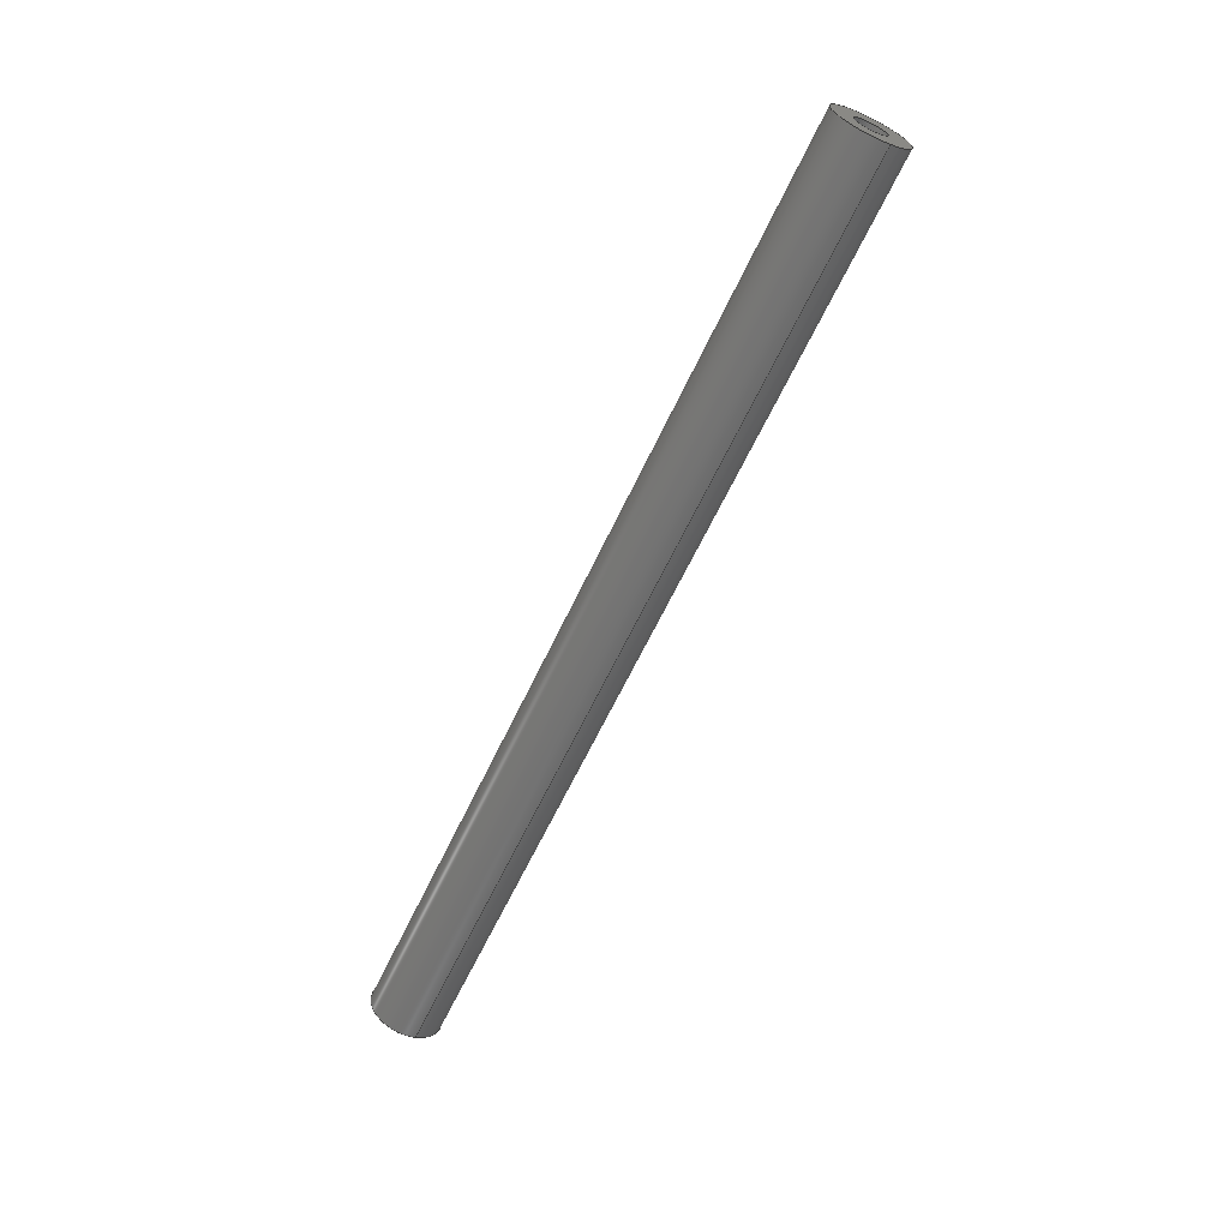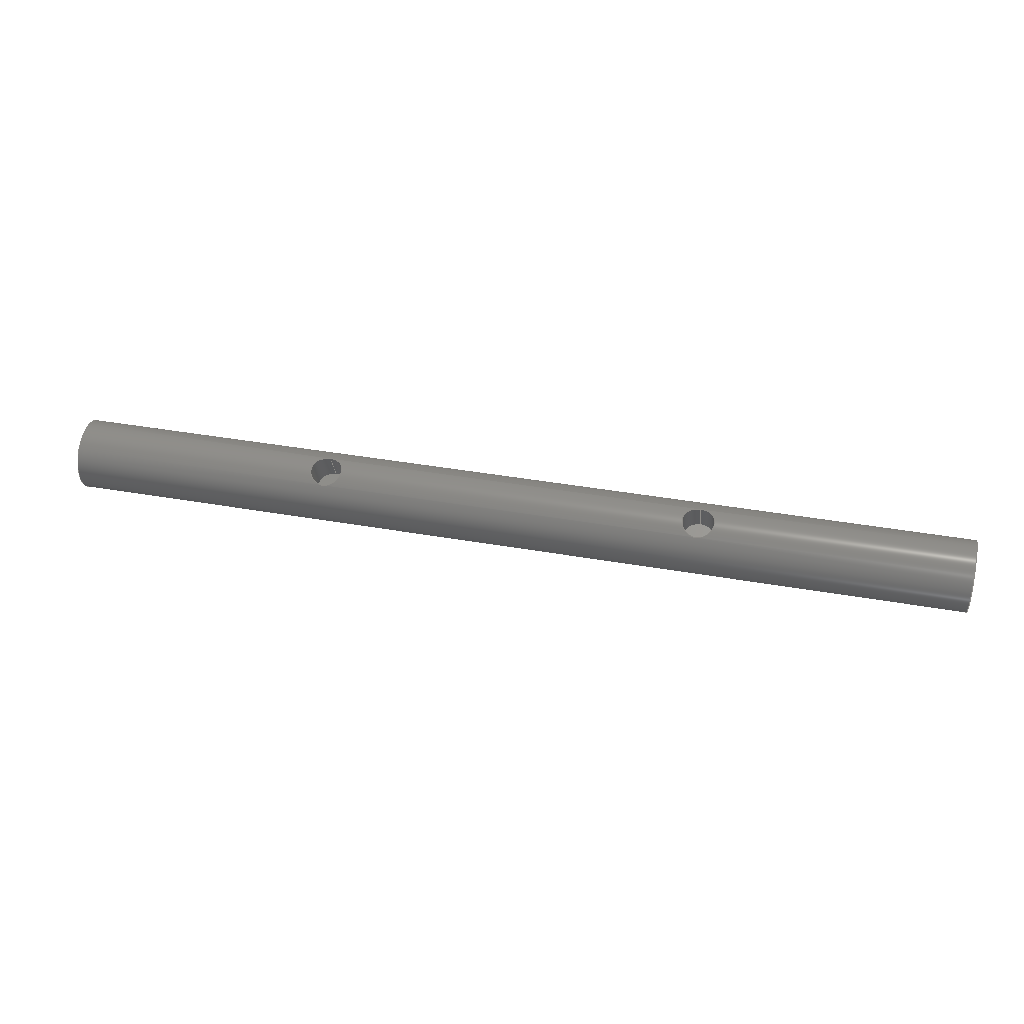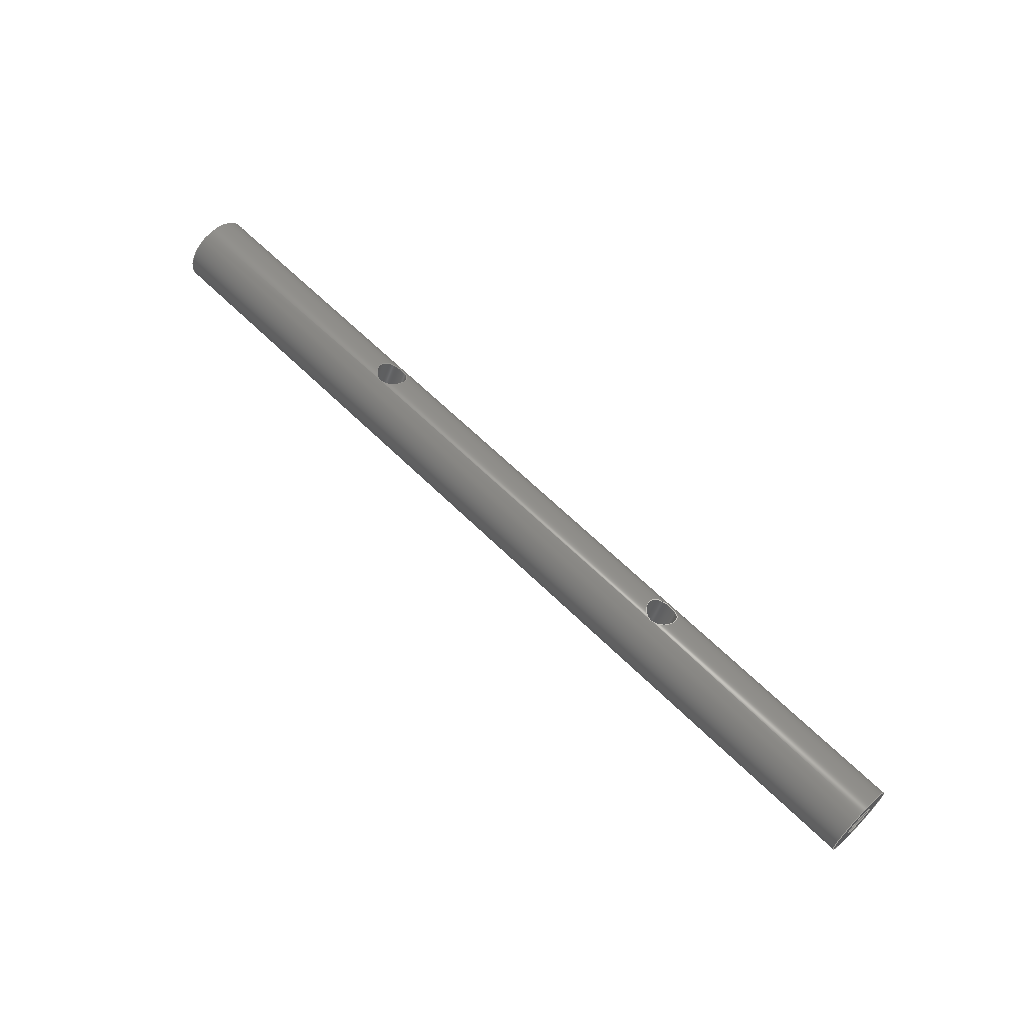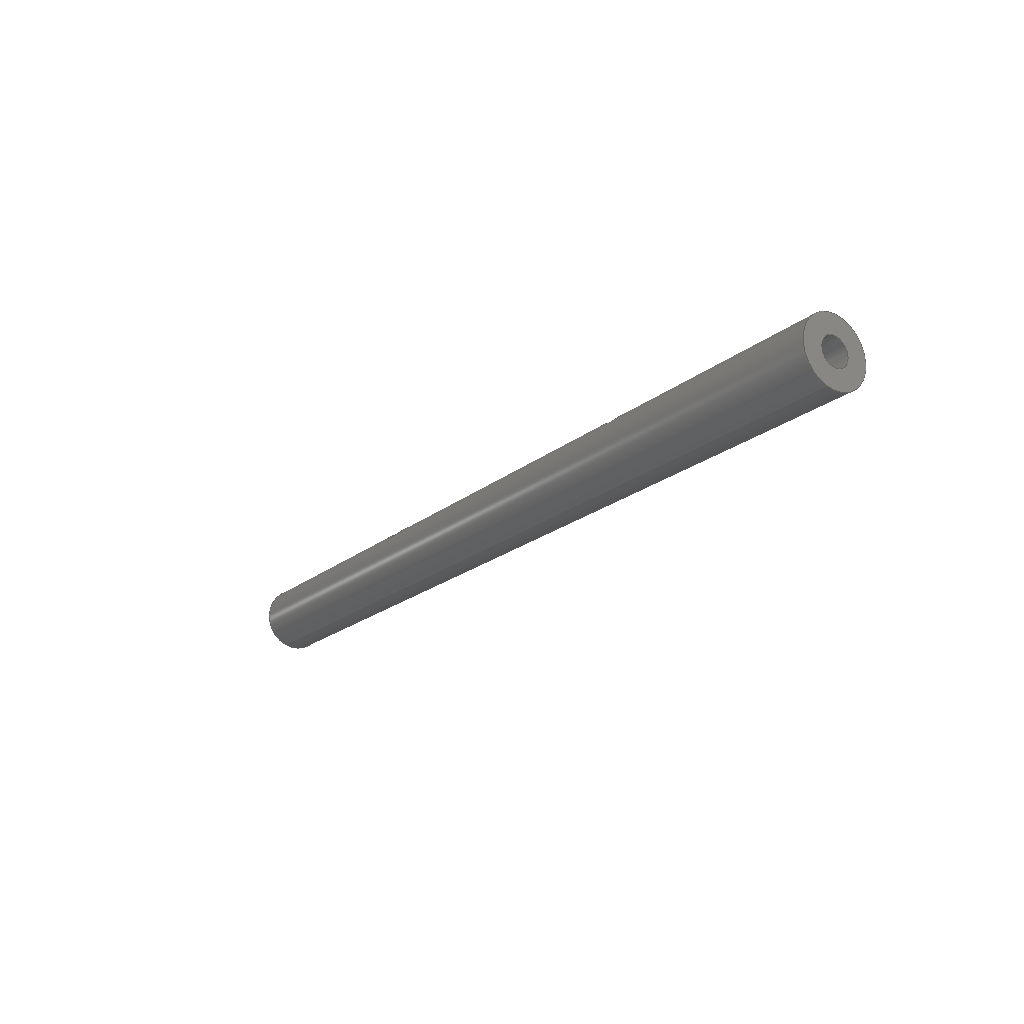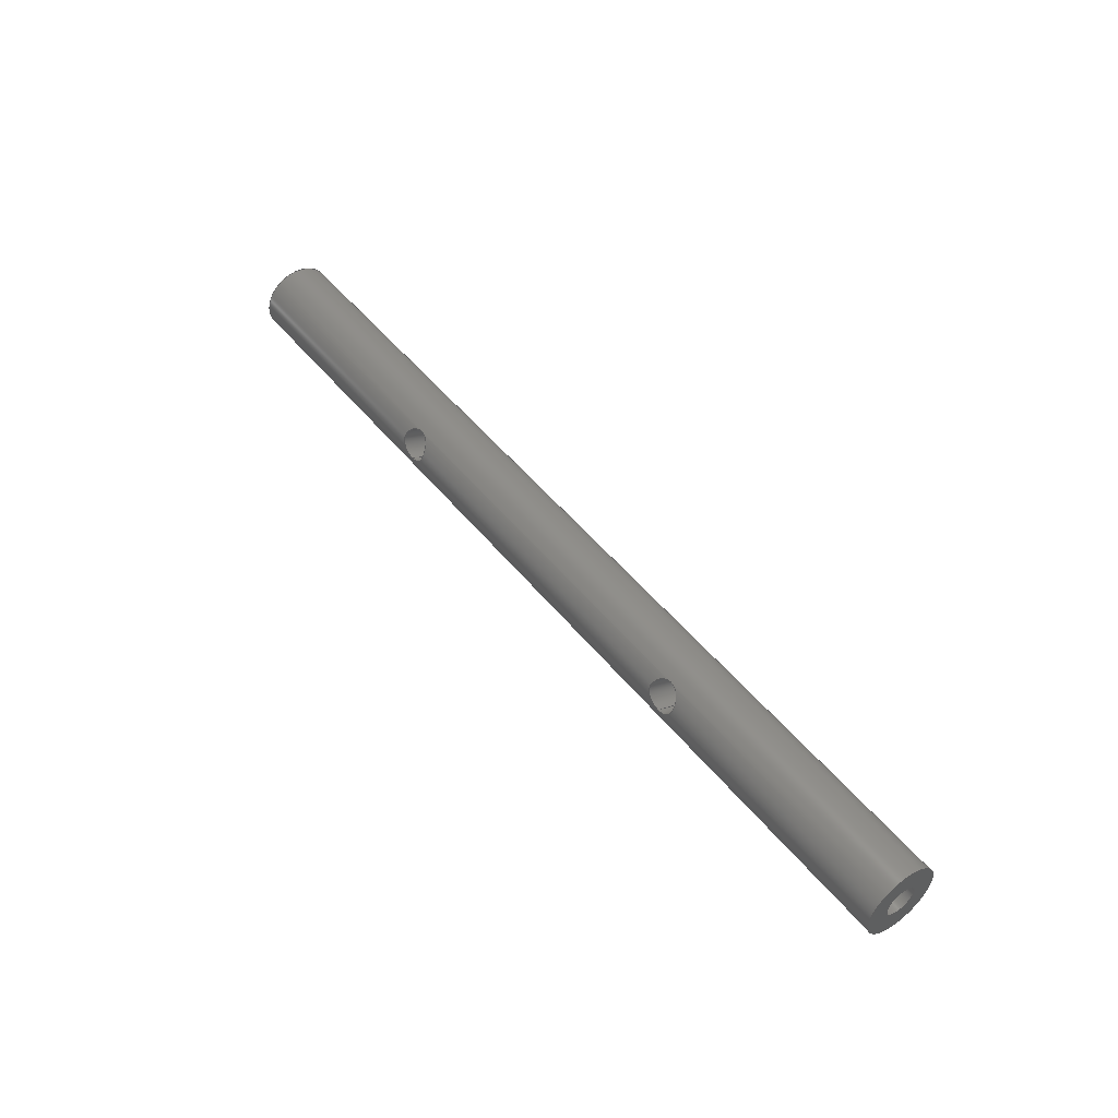
<metadata>
{"format":"step","ext":"step","renderer":"f3d","projection":"perspective","resolution":1024,"background":"white","views":[{"elev":-63.5,"azim":64.8,"up":"+Z"},{"elev":37.7,"azim":-167.1,"up":"+Z"},{"elev":63.1,"azim":45.0,"up":"+Z"},{"elev":-20.5,"azim":-125.2,"up":"+Z"},{"elev":49.1,"azim":53.0,"up":"+Y"}]}
</metadata>
<code>
ISO-10303-21;
DATA;
#1=PROPERTY_DEFINITION_REPRESENTATION(#5,#3);
#2=PROPERTY_DEFINITION_REPRESENTATION(#6,#4);
#3=REPRESENTATION('',(#7),#248);
#4=REPRESENTATION('',(#8),#248);
#5=PROPERTY_DEFINITION('pmi validation property','',#253);
#6=PROPERTY_DEFINITION('pmi validation property','',#253);
#7=VALUE_REPRESENTATION_ITEM('number of annotations',COUNT_MEASURE(0));
#8=VALUE_REPRESENTATION_ITEM('number of views',COUNT_MEASURE(0));
#9=SHAPE_REPRESENTATION_RELATIONSHIP('','',#134,#10);
#10=ADVANCED_BREP_SHAPE_REPRESENTATION('',(#132),#248);
#11=PLANE('',#139);
#12=PLANE('',#143);
#13=PLANE('',#144);
#14=PLANE('',#148);
#15=PLANE('',#151);
#16=PLANE('',#154);
#17=B_SPLINE_CURVE_WITH_KNOTS('',3,(#199,#200,#201,#202,#203,#204,#205,
#206,#207,#208,#209),.UNSPECIFIED.,.T.,.F.,(1,1,1,1,1,1,1,1,1,1,1,1,1,1,
1),(-0.003379,-0.002252,-0.001126,4.857e-17,
0.001126,0.002252,0.003379,0.004505,
0.005631,0.006757,0.007884,0.00901,
0.01014,0.01126,0.01239),.UNSPECIFIED.);
#18=B_SPLINE_CURVE_WITH_KNOTS('',3,(#213,#214,#215,#216,#217,#218,#219,
#220,#221,#222,#223),.UNSPECIFIED.,.T.,.F.,(1,1,1,1,1,1,1,1,1,1,1,1,1,1,
1),(-0.003379,-0.002252,-0.001126,4.857e-17,
0.001126,0.002252,0.003379,0.004505,
0.005631,0.006757,0.007884,0.00901,
0.01014,0.01126,0.01239),.UNSPECIFIED.);
#19=ORIENTED_EDGE('',*,*,#39,.T.);
#20=ORIENTED_EDGE('',*,*,#40,.T.);
#21=ORIENTED_EDGE('',*,*,#41,.F.);
#22=ORIENTED_EDGE('',*,*,#42,.F.);
#23=ORIENTED_EDGE('',*,*,#43,.F.);
#24=ORIENTED_EDGE('',*,*,#39,.F.);
#25=ORIENTED_EDGE('',*,*,#44,.F.);
#26=ORIENTED_EDGE('',*,*,#40,.F.);
#27=ORIENTED_EDGE('',*,*,#44,.T.);
#28=ORIENTED_EDGE('',*,*,#45,.F.);
#29=ORIENTED_EDGE('',*,*,#41,.T.);
#30=ORIENTED_EDGE('',*,*,#46,.T.);
#31=ORIENTED_EDGE('',*,*,#42,.T.);
#32=ORIENTED_EDGE('',*,*,#46,.F.);
#33=ORIENTED_EDGE('',*,*,#45,.T.);
#34=ORIENTED_EDGE('',*,*,#47,.F.);
#35=ORIENTED_EDGE('',*,*,#47,.T.);
#36=ORIENTED_EDGE('',*,*,#43,.T.);
#37=ORIENTED_EDGE('',*,*,#48,.T.);
#38=ORIENTED_EDGE('',*,*,#48,.F.);
#39=EDGE_CURVE('',#49,#49,#59,.T.);
#40=EDGE_CURVE('',#50,#50,#17,.T.);
#41=EDGE_CURVE('',#51,#51,#60,.T.);
#42=EDGE_CURVE('',#52,#52,#18,.T.);
#43=EDGE_CURVE('',#53,#53,#61,.T.);
#44=EDGE_CURVE('',#54,#54,#62,.F.);
#45=EDGE_CURVE('',#55,#55,#63,.T.);
#46=EDGE_CURVE('',#56,#56,#64,.F.);
#47=EDGE_CURVE('',#57,#57,#65,.T.);
#48=EDGE_CURVE('',#58,#58,#66,.T.);
#49=VERTEX_POINT('',#198);
#50=VERTEX_POINT('',#210);
#51=VERTEX_POINT('',#212);
#52=VERTEX_POINT('',#224);
#53=VERTEX_POINT('',#227);
#54=VERTEX_POINT('',#230);
#55=VERTEX_POINT('',#234);
#56=VERTEX_POINT('',#237);
#57=VERTEX_POINT('',#241);
#58=VERTEX_POINT('',#245);
#59=CIRCLE('',#137,0.003175);
#60=CIRCLE('',#138,0.003175);
#61=CIRCLE('',#140,0.001353);
#62=CIRCLE('',#142,0.001422);
#63=CIRCLE('',#145,0.001353);
#64=CIRCLE('',#147,0.001422);
#65=CIRCLE('',#150,0.001353);
#66=CIRCLE('',#153,0.001353);
#67=EDGE_LOOP('',(#19));
#68=EDGE_LOOP('',(#20));
#69=EDGE_LOOP('',(#21));
#70=EDGE_LOOP('',(#22));
#71=EDGE_LOOP('',(#23));
#72=EDGE_LOOP('',(#24));
#73=EDGE_LOOP('',(#25));
#74=EDGE_LOOP('',(#26));
#75=EDGE_LOOP('',(#27));
#76=EDGE_LOOP('',(#28));
#77=EDGE_LOOP('',(#29));
#78=EDGE_LOOP('',(#30));
#79=EDGE_LOOP('',(#31));
#80=EDGE_LOOP('',(#32));
#81=EDGE_LOOP('',(#33));
#82=EDGE_LOOP('',(#34));
#83=EDGE_LOOP('',(#35));
#84=EDGE_LOOP('',(#36));
#85=EDGE_LOOP('',(#37));
#86=EDGE_LOOP('',(#38));
#87=FACE_BOUND('',#67,.T.);
#88=FACE_BOUND('',#68,.T.);
#89=FACE_BOUND('',#69,.T.);
#90=FACE_BOUND('',#70,.T.);
#91=FACE_BOUND('',#71,.T.);
#92=FACE_BOUND('',#72,.T.);
#93=FACE_BOUND('',#73,.T.);
#94=FACE_BOUND('',#74,.T.);
#95=FACE_BOUND('',#75,.T.);
#96=FACE_BOUND('',#76,.T.);
#97=FACE_BOUND('',#77,.T.);
#98=FACE_BOUND('',#78,.T.);
#99=FACE_BOUND('',#79,.T.);
#100=FACE_BOUND('',#80,.T.);
#101=FACE_BOUND('',#81,.T.);
#102=FACE_BOUND('',#82,.T.);
#103=FACE_BOUND('',#83,.T.);
#104=FACE_BOUND('',#84,.T.);
#105=FACE_BOUND('',#85,.T.);
#106=FACE_BOUND('',#86,.T.);
#107=CYLINDRICAL_SURFACE('',#136,0.003175);
#108=CYLINDRICAL_SURFACE('',#141,0.001422);
#109=CYLINDRICAL_SURFACE('',#146,0.001422);
#110=CYLINDRICAL_SURFACE('',#149,0.001353);
#111=CYLINDRICAL_SURFACE('',#152,0.001353);
#112=ADVANCED_FACE('',(#87,#88,#89,#90),#107,.T.);
#113=ADVANCED_FACE('',(#91,#92),#11,.T.);
#114=ADVANCED_FACE('',(#93,#94),#108,.F.);
#115=ADVANCED_FACE('',(#95),#12,.T.);
#116=ADVANCED_FACE('',(#96,#97),#13,.T.);
#117=ADVANCED_FACE('',(#98,#99),#109,.F.);
#118=ADVANCED_FACE('',(#100),#14,.T.);
#119=ADVANCED_FACE('',(#101,#102),#110,.F.);
#120=ADVANCED_FACE('',(#103),#15,.T.);
#121=ADVANCED_FACE('',(#104,#105),#111,.F.);
#122=ADVANCED_FACE('',(#106),#16,.T.);
#123=CLOSED_SHELL('',(#112,#113,#114,#115,#116,#117,#118,#119,#120,#121,
#122));
#124=STYLED_ITEM('',(#125),#132);
#125=PRESENTATION_STYLE_ASSIGNMENT((#126));
#126=SURFACE_STYLE_USAGE(.BOTH.,#127);
#127=SURFACE_SIDE_STYLE('',(#128));
#128=SURFACE_STYLE_FILL_AREA(#129);
#129=FILL_AREA_STYLE('',(#130));
#130=FILL_AREA_STYLE_COLOUR('',#131);
#131=COLOUR_RGB('',0.09804,0.09804,0.09804);
#132=MANIFOLD_SOLID_BREP('Hinge',#123);
#133=SHAPE_DEFINITION_REPRESENTATION(#253,#134);
#134=SHAPE_REPRESENTATION('Hinge',(#135),#248);
#135=AXIS2_PLACEMENT_3D('',#195,#155,#156);
#136=AXIS2_PLACEMENT_3D('',#196,#157,#158);
#137=AXIS2_PLACEMENT_3D('',#197,#159,#160);
#138=AXIS2_PLACEMENT_3D('',#211,#161,#162);
#139=AXIS2_PLACEMENT_3D('',#225,#163,#164);
#140=AXIS2_PLACEMENT_3D('',#226,#165,#166);
#141=AXIS2_PLACEMENT_3D('',#228,#167,#168);
#142=AXIS2_PLACEMENT_3D('',#229,#169,#170);
#143=AXIS2_PLACEMENT_3D('',#231,#171,#172);
#144=AXIS2_PLACEMENT_3D('',#232,#173,#174);
#145=AXIS2_PLACEMENT_3D('',#233,#175,#176);
#146=AXIS2_PLACEMENT_3D('',#235,#177,#178);
#147=AXIS2_PLACEMENT_3D('',#236,#179,#180);
#148=AXIS2_PLACEMENT_3D('',#238,#181,#182);
#149=AXIS2_PLACEMENT_3D('',#239,#183,#184);
#150=AXIS2_PLACEMENT_3D('',#240,#185,#186);
#151=AXIS2_PLACEMENT_3D('',#242,#187,#188);
#152=AXIS2_PLACEMENT_3D('',#243,#189,#190);
#153=AXIS2_PLACEMENT_3D('',#244,#191,#192);
#154=AXIS2_PLACEMENT_3D('',#246,#193,#194);
#155=DIRECTION('',(0,0,1));
#156=DIRECTION('',(1,0,0));
#157=DIRECTION('',(1,0,0));
#158=DIRECTION('',(2.465e-32,-0.9962,-0.08716));
#159=DIRECTION('',(1,0,0));
#160=DIRECTION('',(0,0.342,-0.9397));
#161=DIRECTION('',(1,0,0));
#162=DIRECTION('',(0,0.342,-0.9397));
#163=DIRECTION('',(-1,0,0));
#164=DIRECTION('',(2.672e-33,0.08716,-0.9962));
#165=DIRECTION('',(-1,0,0));
#166=DIRECTION('',(0,0,1));
#167=DIRECTION('',(-2.465e-32,0.4226,0.9063));
#168=DIRECTION('',(0,-0.9063,0.4226));
#169=DIRECTION('',(1.233e-32,-0.4226,-0.9063));
#170=DIRECTION('',(1.233e-32,-0.9063,0.4226));
#171=DIRECTION('',(-1.233e-32,0.4226,0.9063));
#172=DIRECTION('',(-1,0,0));
#173=DIRECTION('',(1,0,0));
#174=DIRECTION('',(-2.672e-33,0.08716,-0.9962));
#175=DIRECTION('',(1,0,0));
#176=DIRECTION('',(0,0,-1));
#177=DIRECTION('',(2.465e-32,0.4226,0.9063));
#178=DIRECTION('',(0,-0.9063,0.4226));
#179=DIRECTION('',(1.233e-32,0.4226,0.9063));
#180=DIRECTION('',(-1.233e-32,-0.9063,0.4226));
#181=DIRECTION('',(1.233e-32,0.4226,0.9063));
#182=DIRECTION('',(1,0,0));
#183=DIRECTION('',(1,0,0));
#184=DIRECTION('',(0,-0.4245,0.9054));
#185=DIRECTION('',(1,0,0));
#186=DIRECTION('',(0,0.4636,-0.886));
#187=DIRECTION('',(1,0,0));
#188=DIRECTION('',(0,-0.9054,-0.4245));
#189=DIRECTION('',(-1,0,0));
#190=DIRECTION('',(0,-0.4245,0.9054));
#191=DIRECTION('',(1,0,0));
#192=DIRECTION('',(0,0.4636,-0.886));
#193=DIRECTION('',(-1,0,0));
#194=DIRECTION('',(0,-0.9054,-0.4245));
#195=CARTESIAN_POINT('',(0,0,0));
#196=CARTESIAN_POINT('',(-0.03132,-0.4165,0.07817));
#197=CARTESIAN_POINT('',(-0.04084,-0.4165,0.07817));
#198=CARTESIAN_POINT('',(-0.04084,-0.4154,0.07519));
#199=CARTESIAN_POINT('',(-0.01591,-0.4162,0.08138));
#200=CARTESIAN_POINT('',(-0.01703,-0.4168,0.08133));
#201=CARTESIAN_POINT('',(-0.01814,-0.4162,0.08138));
#202=CARTESIAN_POINT('',(-0.01861,-0.4151,0.08112));
#203=CARTESIAN_POINT('',(-0.01814,-0.4142,0.08043));
#204=CARTESIAN_POINT('',(-0.01703,-0.4139,0.08));
#205=CARTESIAN_POINT('',(-0.01592,-0.4142,0.08043));
#206=CARTESIAN_POINT('',(-0.01545,-0.4151,0.08112));
#207=CARTESIAN_POINT('',(-0.01591,-0.4162,0.08138));
#208=CARTESIAN_POINT('',(-0.01703,-0.4168,0.08133));
#209=CARTESIAN_POINT('',(-0.01814,-0.4162,0.08138));
#210=CARTESIAN_POINT('',(-0.01703,-0.4166,0.08135));
#211=CARTESIAN_POINT('',(0.04084,-0.4165,0.07817));
#212=CARTESIAN_POINT('',(0.04084,-0.4154,0.07519));
#213=CARTESIAN_POINT('',(0.01591,-0.4162,0.08138));
#214=CARTESIAN_POINT('',(0.01703,-0.4168,0.08133));
#215=CARTESIAN_POINT('',(0.01814,-0.4162,0.08138));
#216=CARTESIAN_POINT('',(0.01861,-0.4151,0.08112));
#217=CARTESIAN_POINT('',(0.01814,-0.4142,0.08043));
#218=CARTESIAN_POINT('',(0.01703,-0.4139,0.08));
#219=CARTESIAN_POINT('',(0.01592,-0.4142,0.08043));
#220=CARTESIAN_POINT('',(0.01545,-0.4151,0.08112));
#221=CARTESIAN_POINT('',(0.01591,-0.4162,0.08138));
#222=CARTESIAN_POINT('',(0.01703,-0.4168,0.08133));
#223=CARTESIAN_POINT('',(0.01814,-0.4162,0.08138));
#224=CARTESIAN_POINT('',(0.01703,-0.4166,0.08135));
#225=CARTESIAN_POINT('',(-0.04084,-0.4157,0.07824));
#226=CARTESIAN_POINT('',(-0.04084,-0.4165,0.07817));
#227=CARTESIAN_POINT('',(-0.04084,-0.4165,0.07952));
#228=CARTESIAN_POINT('',(-0.01703,-0.4165,0.07817));
#229=CARTESIAN_POINT('',(-0.01703,-0.4165,0.07817));
#230=CARTESIAN_POINT('',(-0.01703,-0.4178,0.07877));
#231=CARTESIAN_POINT('',(-0.01703,-0.4165,0.07817));
#232=CARTESIAN_POINT('',(0.04084,-0.4157,0.07824));
#233=CARTESIAN_POINT('',(0.04084,-0.4165,0.07817));
#234=CARTESIAN_POINT('',(0.04084,-0.4165,0.07682));
#235=CARTESIAN_POINT('',(0.01703,-0.4165,0.07817));
#236=CARTESIAN_POINT('',(0.01703,-0.4165,0.07817));
#237=CARTESIAN_POINT('',(0.01703,-0.4178,0.07877));
#238=CARTESIAN_POINT('',(0.01703,-0.4165,0.07817));
#239=CARTESIAN_POINT('',(0.03052,-0.4165,0.07817));
#240=CARTESIAN_POINT('',(0.03687,-0.4165,0.07817));
#241=CARTESIAN_POINT('',(0.03687,-0.4159,0.07697));
#242=CARTESIAN_POINT('',(0.03687,-0.4165,0.07817));
#243=CARTESIAN_POINT('',(-0.03052,-0.4165,0.07817));
#244=CARTESIAN_POINT('',(-0.03687,-0.4165,0.07817));
#245=CARTESIAN_POINT('',(-0.03687,-0.4159,0.07697));
#246=CARTESIAN_POINT('',(-0.03687,-0.4165,0.07817));
#247=MECHANICAL_DESIGN_GEOMETRIC_PRESENTATION_REPRESENTATION('',(#124),
#248);
#248=(
GEOMETRIC_REPRESENTATION_CONTEXT(3)
GLOBAL_UNCERTAINTY_ASSIGNED_CONTEXT((#249))
GLOBAL_UNIT_ASSIGNED_CONTEXT((#252,#251,#250))
REPRESENTATION_CONTEXT('Hinge','TOP_LEVEL_ASSEMBLY_PART')
);
#249=UNCERTAINTY_MEASURE_WITH_UNIT(LENGTH_MEASURE(5e-06),#252,
'DISTANCE_ACCURACY_VALUE','Maximum Tolerance applied to model');
#250=(
NAMED_UNIT(*)
SI_UNIT($,.STERADIAN.)
SOLID_ANGLE_UNIT()
);
#251=(
NAMED_UNIT(*)
PLANE_ANGLE_UNIT()
SI_UNIT($,.RADIAN.)
);
#252=(
LENGTH_UNIT()
NAMED_UNIT(*)
SI_UNIT($,.METRE.)
);
#253=PRODUCT_DEFINITION_SHAPE('','',#254);
#254=PRODUCT_DEFINITION('','',#256,#255);
#255=PRODUCT_DEFINITION_CONTEXT('',#262,'design');
#256=PRODUCT_DEFINITION_FORMATION_WITH_SPECIFIED_SOURCE('','',#258,
 .NOT_KNOWN.);
#257=PRODUCT_RELATED_PRODUCT_CATEGORY('','',(#258));
#258=PRODUCT('Hinge','Hinge','Hinge',(#260));
#259=PRODUCT_CATEGORY('','');
#260=PRODUCT_CONTEXT('',#262,'mechanical');
#261=APPLICATION_PROTOCOL_DEFINITION('international standard',
'automotive_design',2010,#262);
#262=APPLICATION_CONTEXT(
'core data for automotive mechanical design processes');
ENDSEC;
END-ISO-10303-21;

</code>
